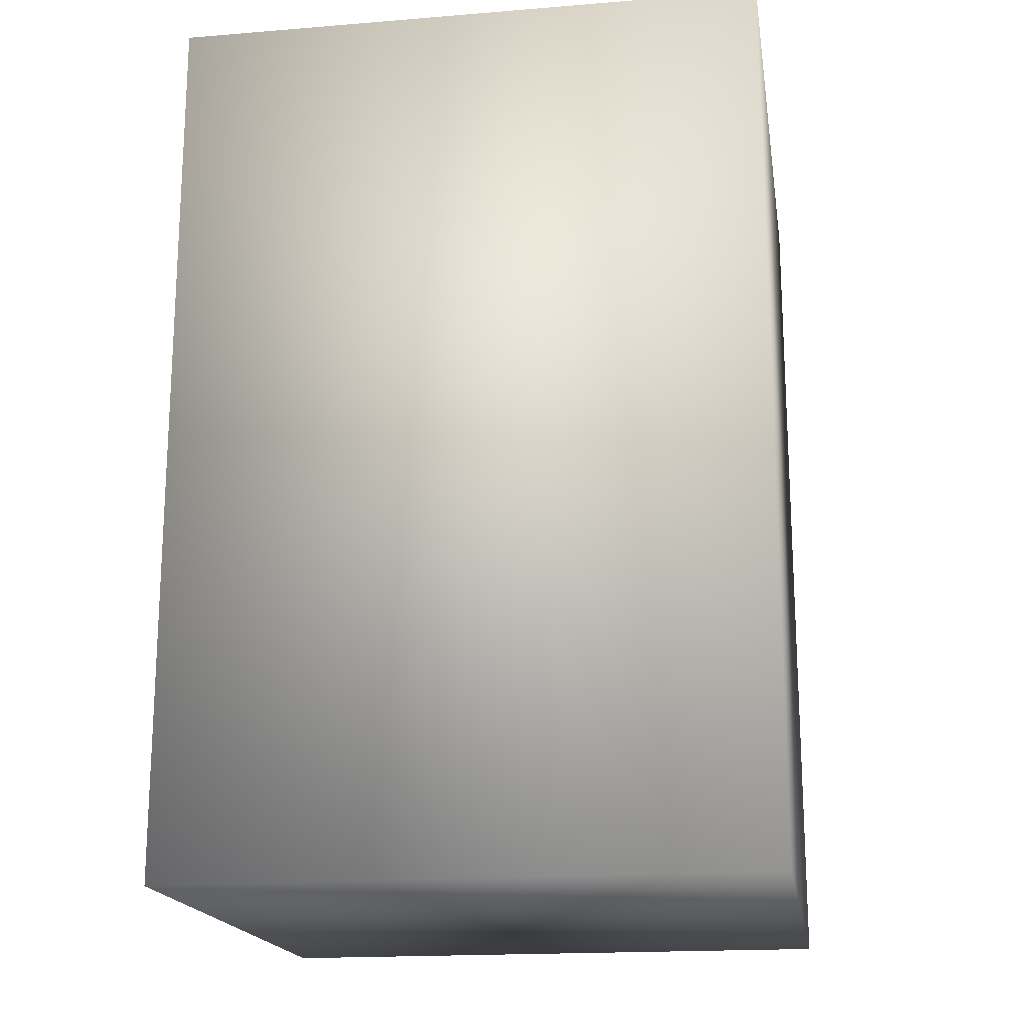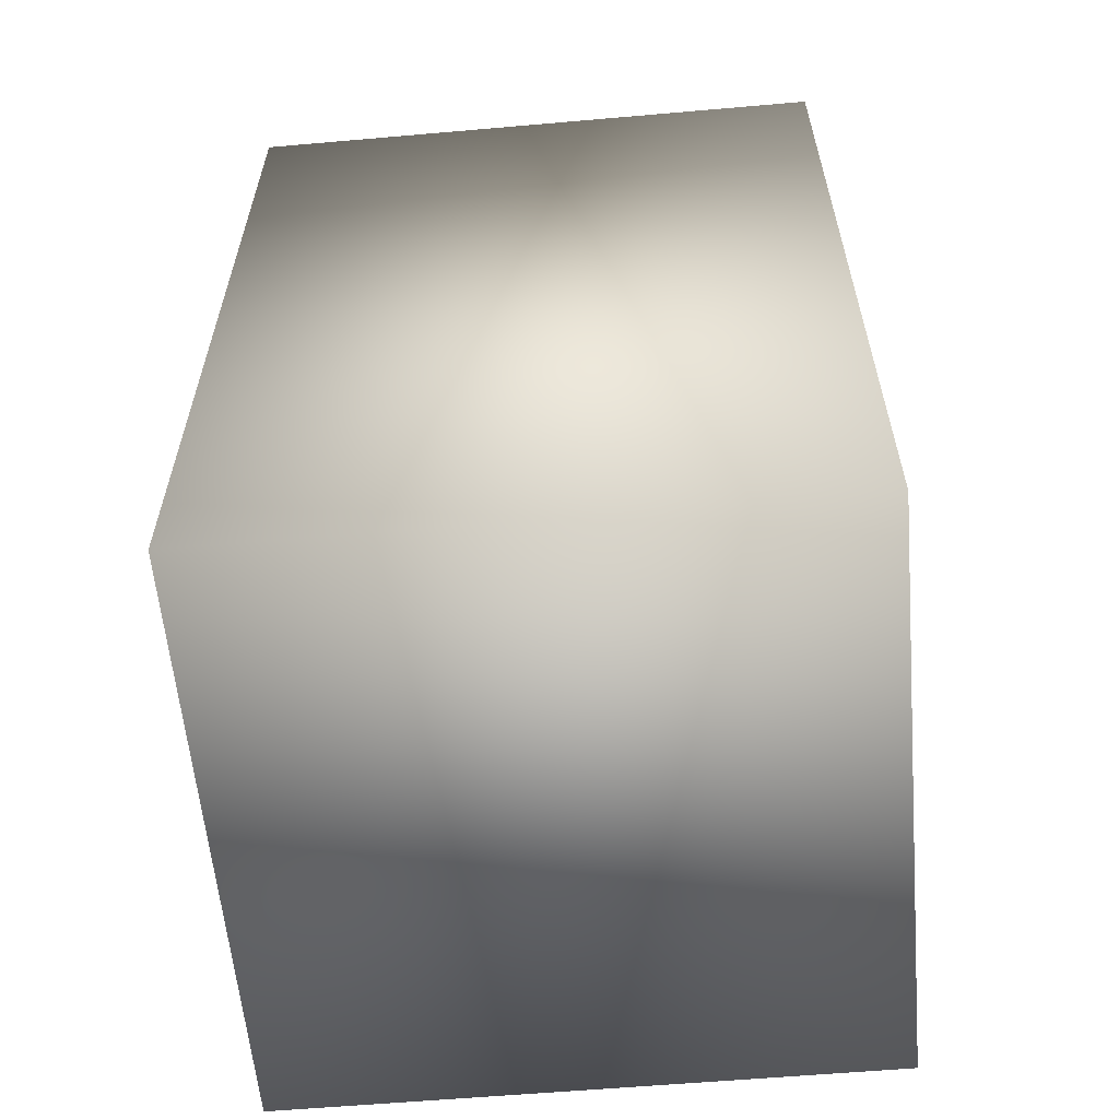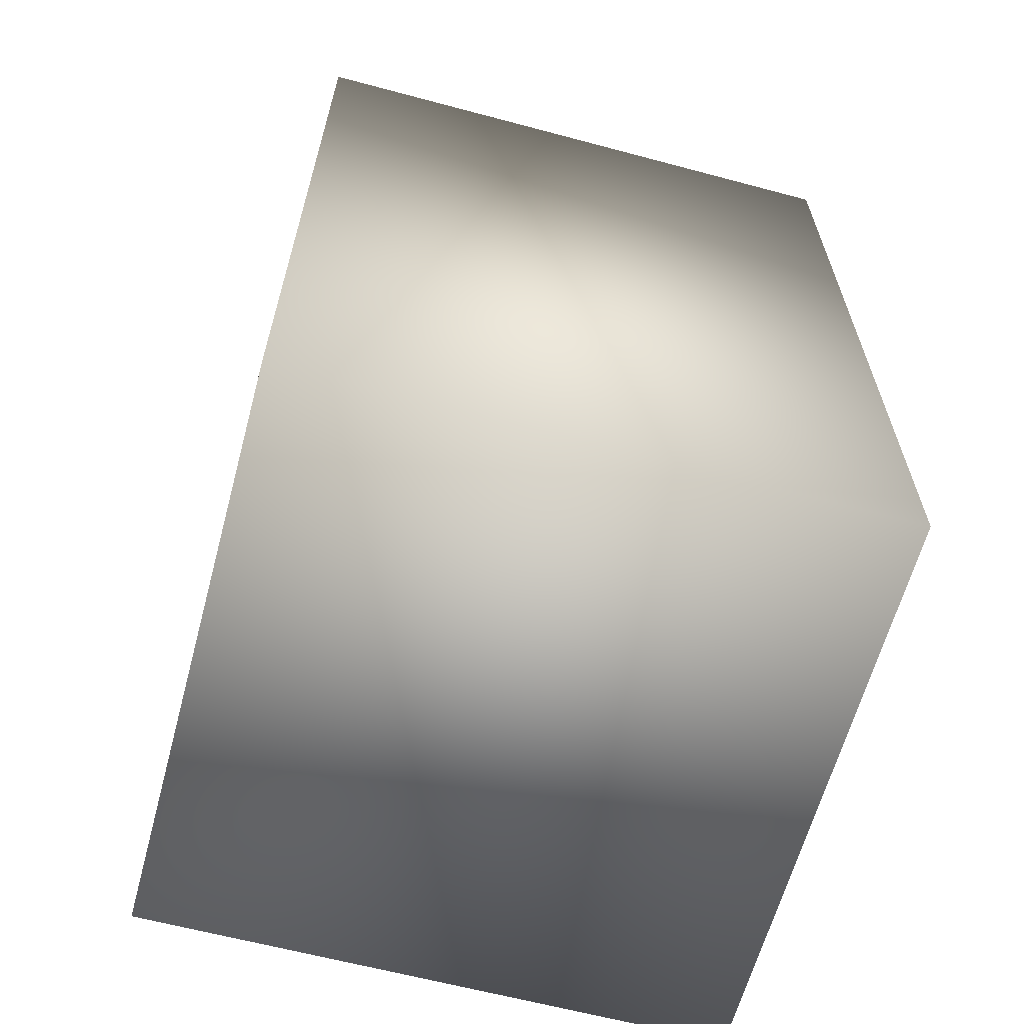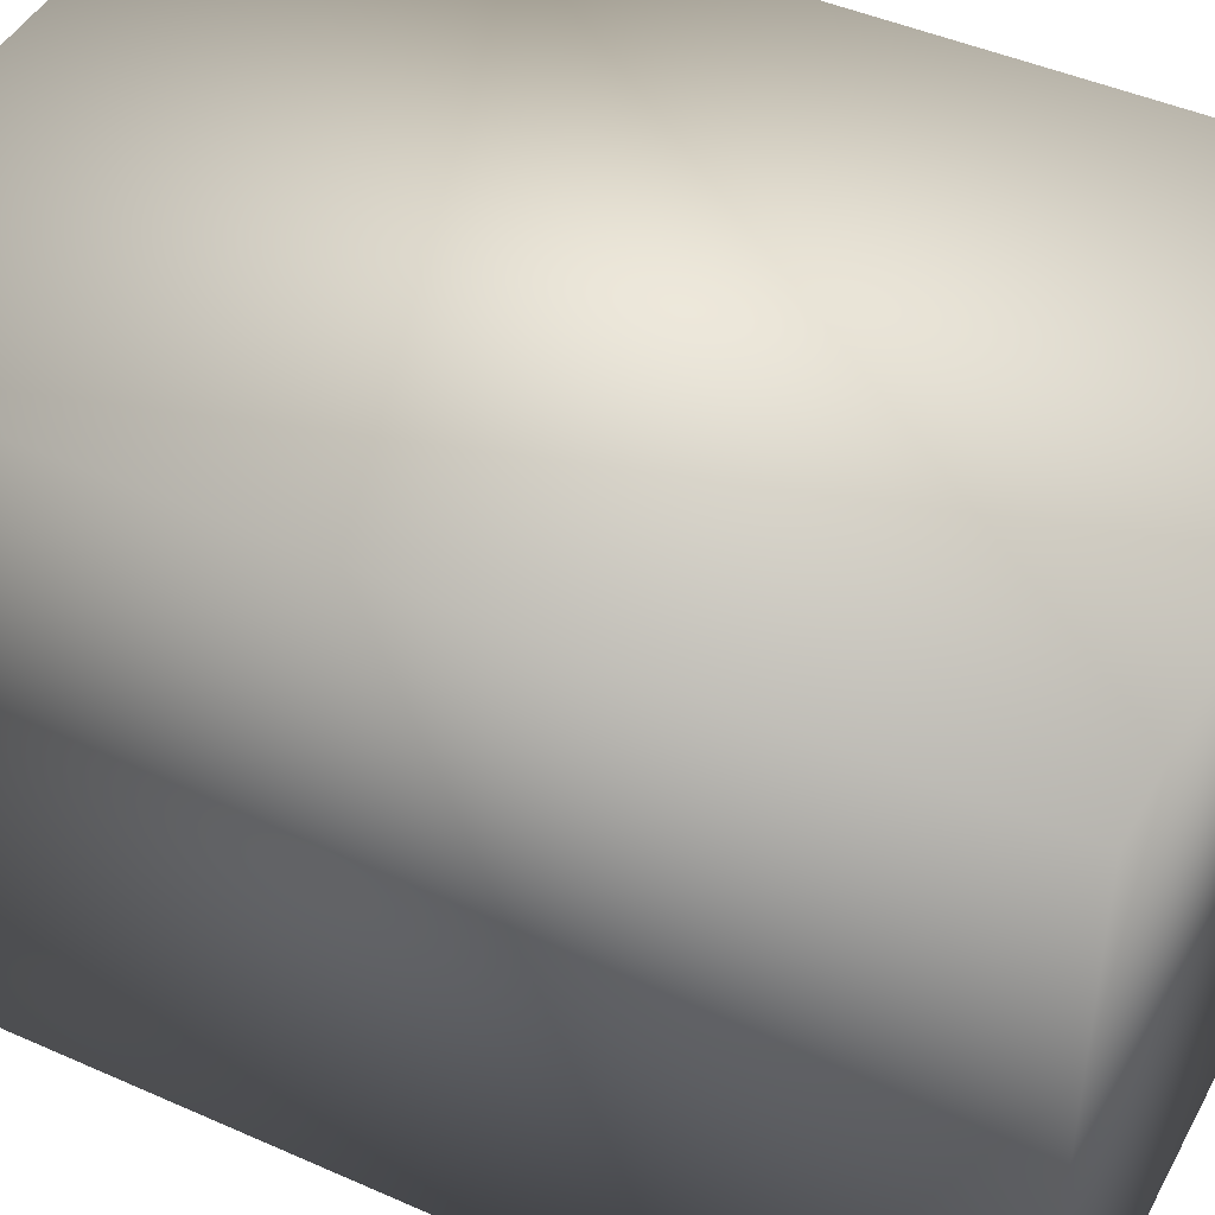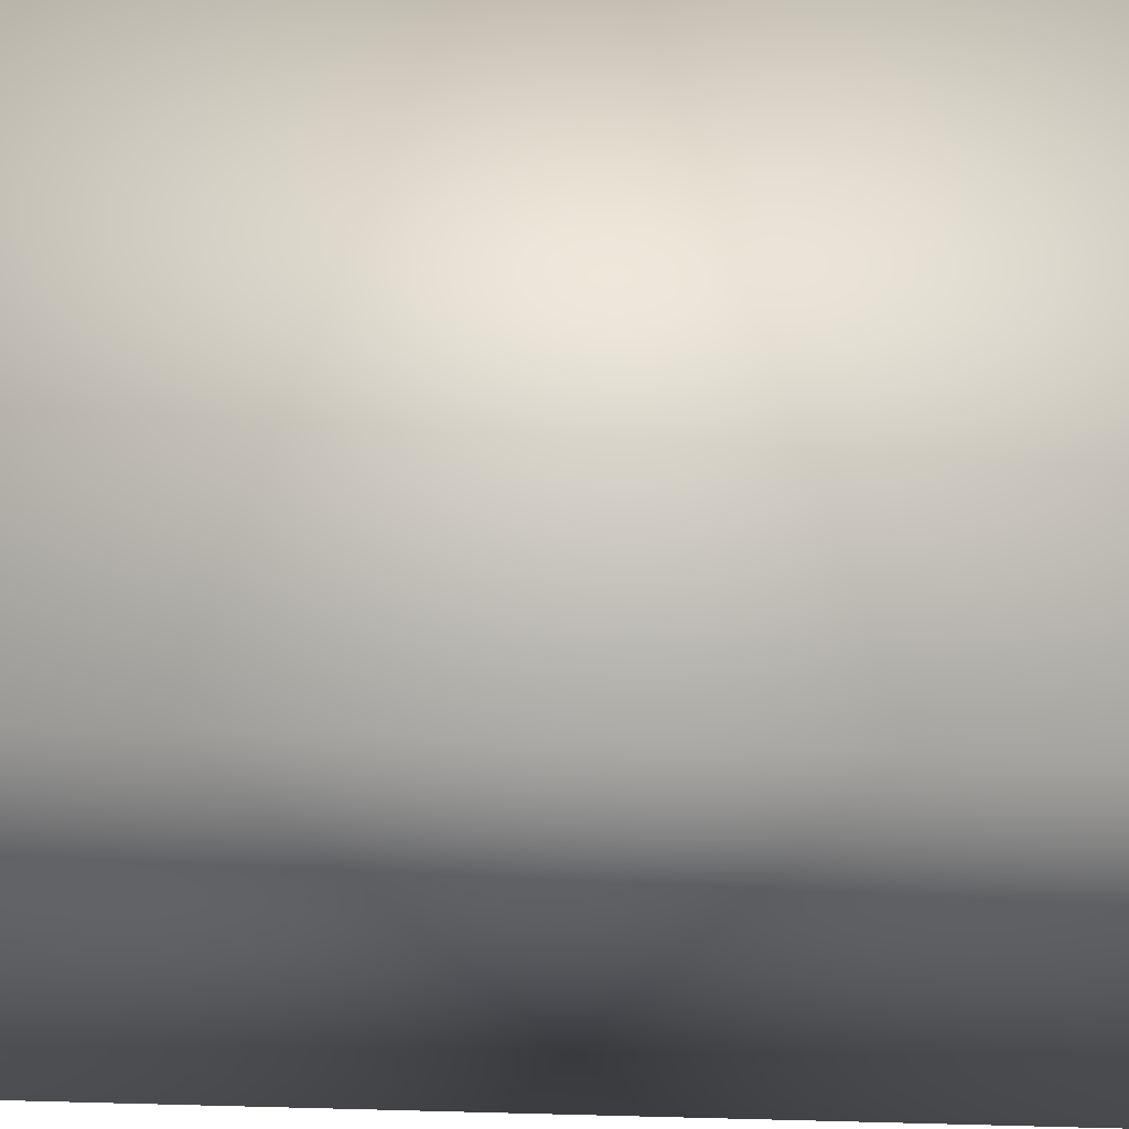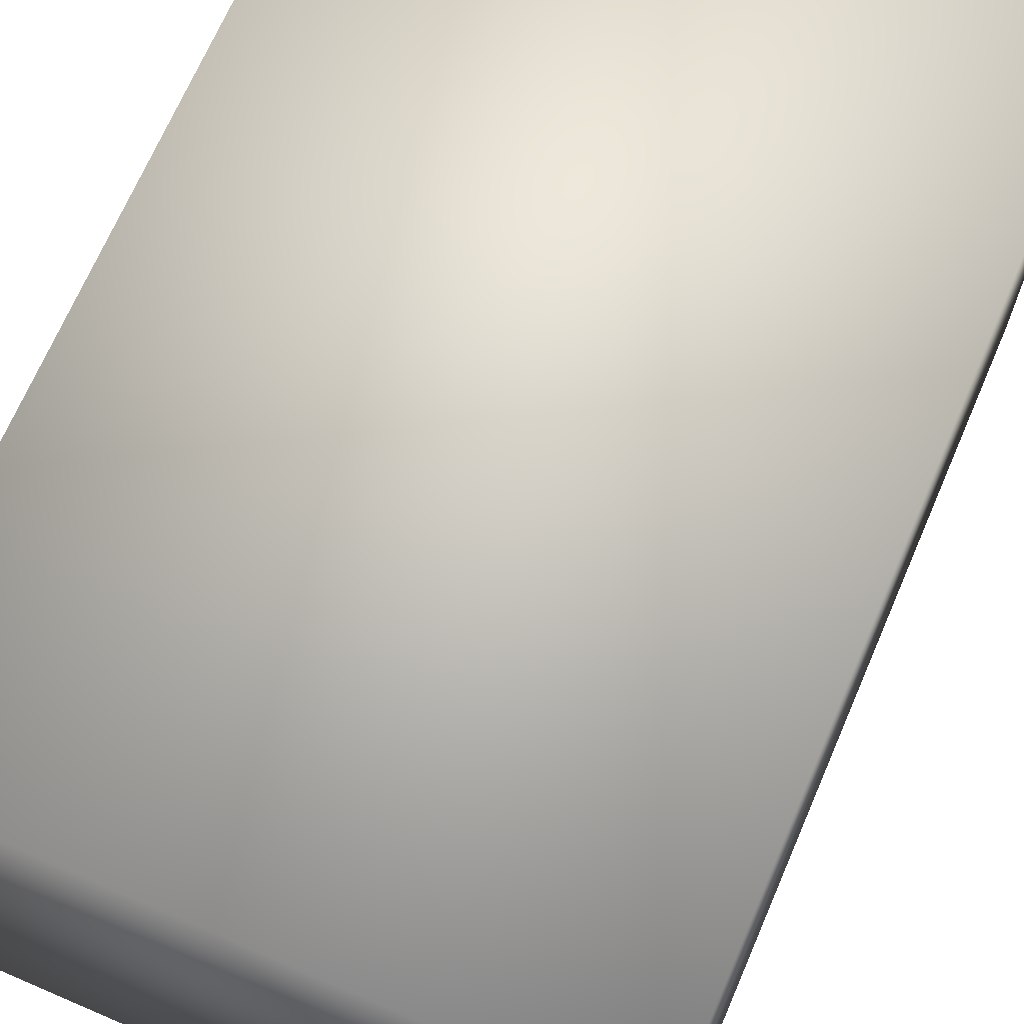
<metadata>
{"format":"obj","ext":"obj","renderer":"f3d","projection":"perspective","resolution":1024,"background":"white","views":[{"elev":-18.1,"azim":-171.0,"up":"+Y"},{"elev":-59.6,"azim":-84.9,"up":"+Y"},{"elev":-63.3,"azim":164.9,"up":"+Y"},{"elev":45.4,"azim":117.1,"up":"+Z"},{"elev":-30.7,"azim":-93.9,"up":"+Z"},{"elev":69.3,"azim":23.3,"up":"+Z"}]}
</metadata>
<code>
o Cube_Cube.001
v -0.6706 -1.004 0.6706
v -0.6706 1.004 0.6706
v -0.6706 -1.004 -0.6706
v -0.6706 1.004 -0.6706
v 0.6706 -1.004 0.6706
v 0.6706 1.004 0.6706
v 0.6706 -1.004 -0.6706
v 0.6706 1.004 -0.6706
f 1 2 4 3
f 3 4 8 7
f 7 8 6 5
f 5 6 2 1
f 3 7 5 1
f 8 4 2 6

</code>
